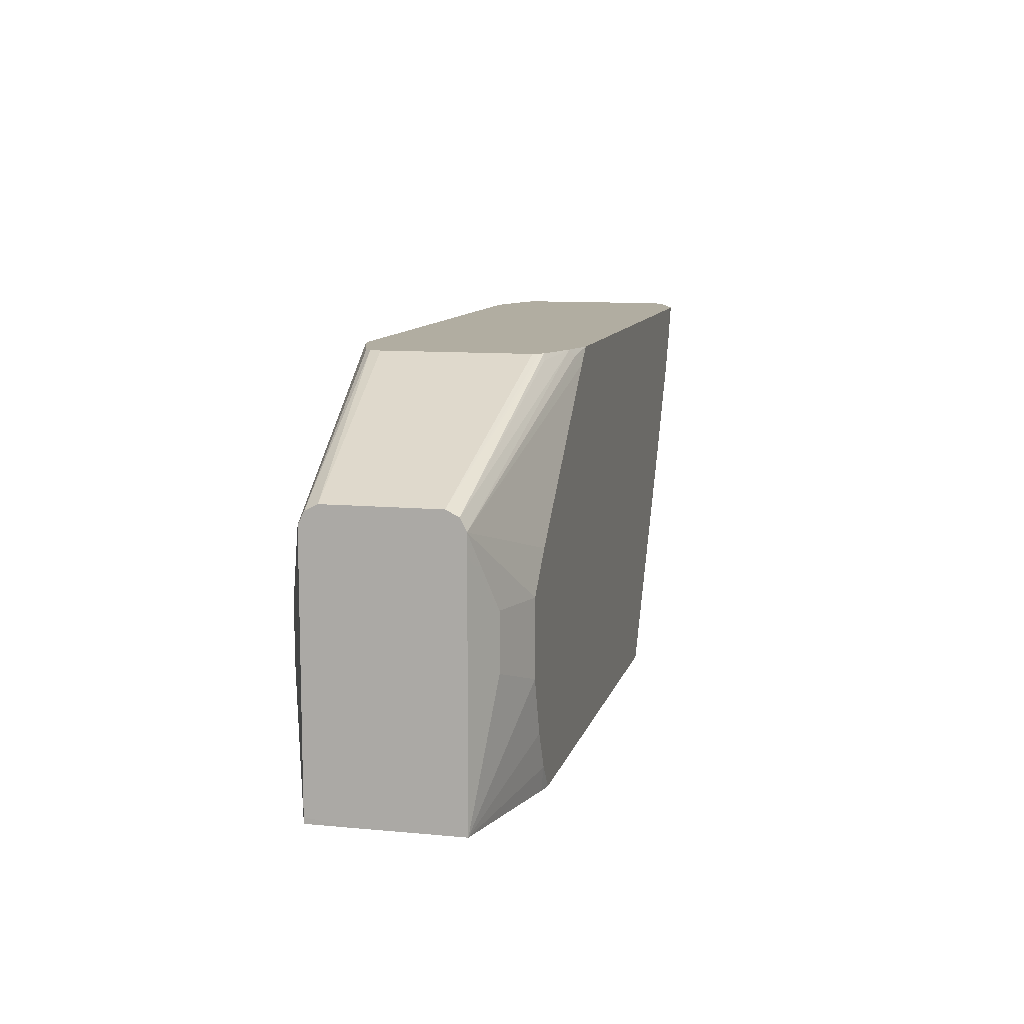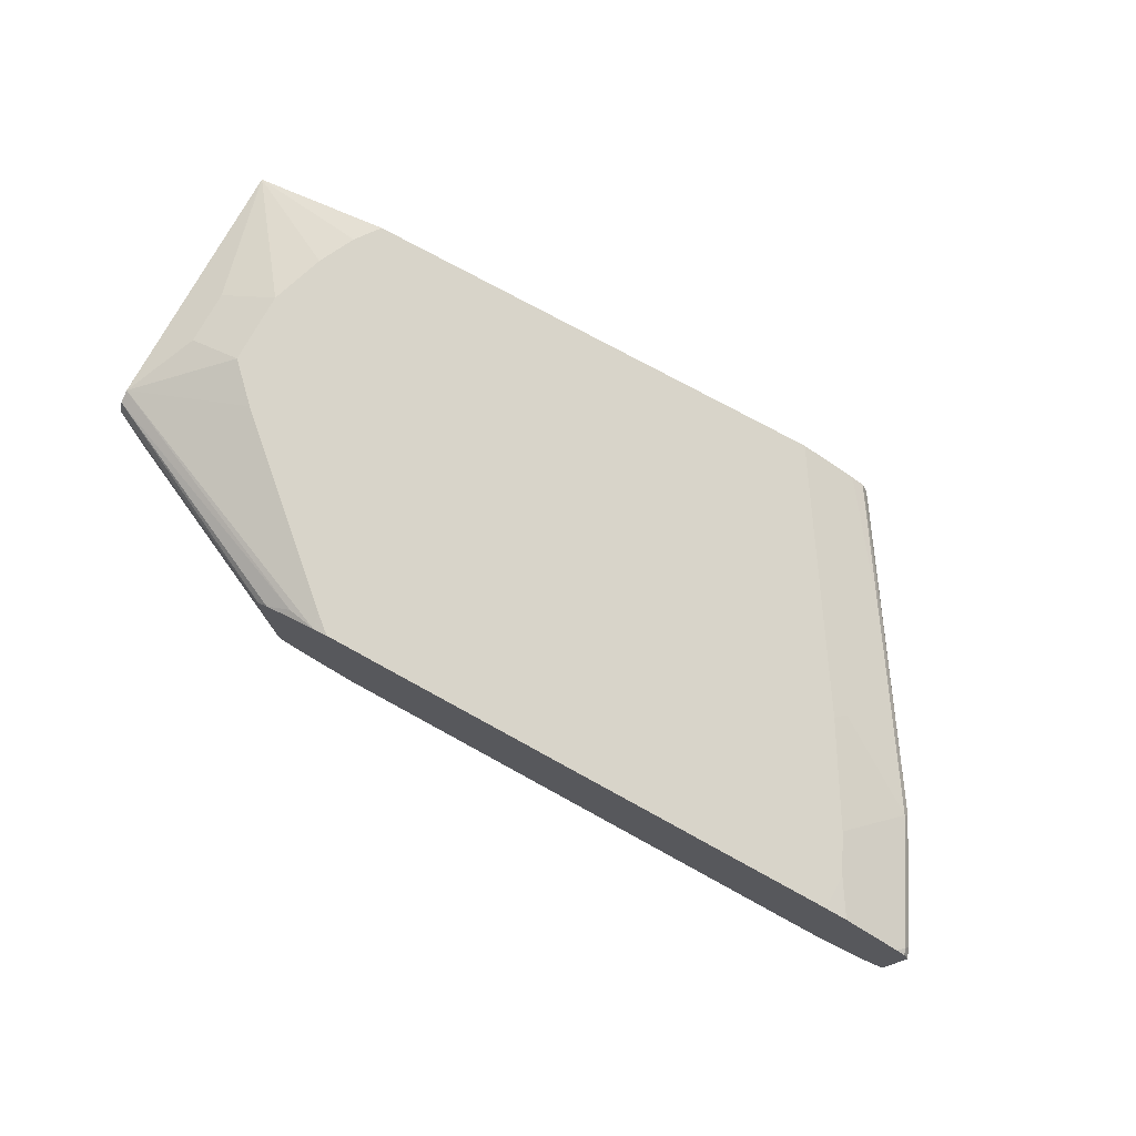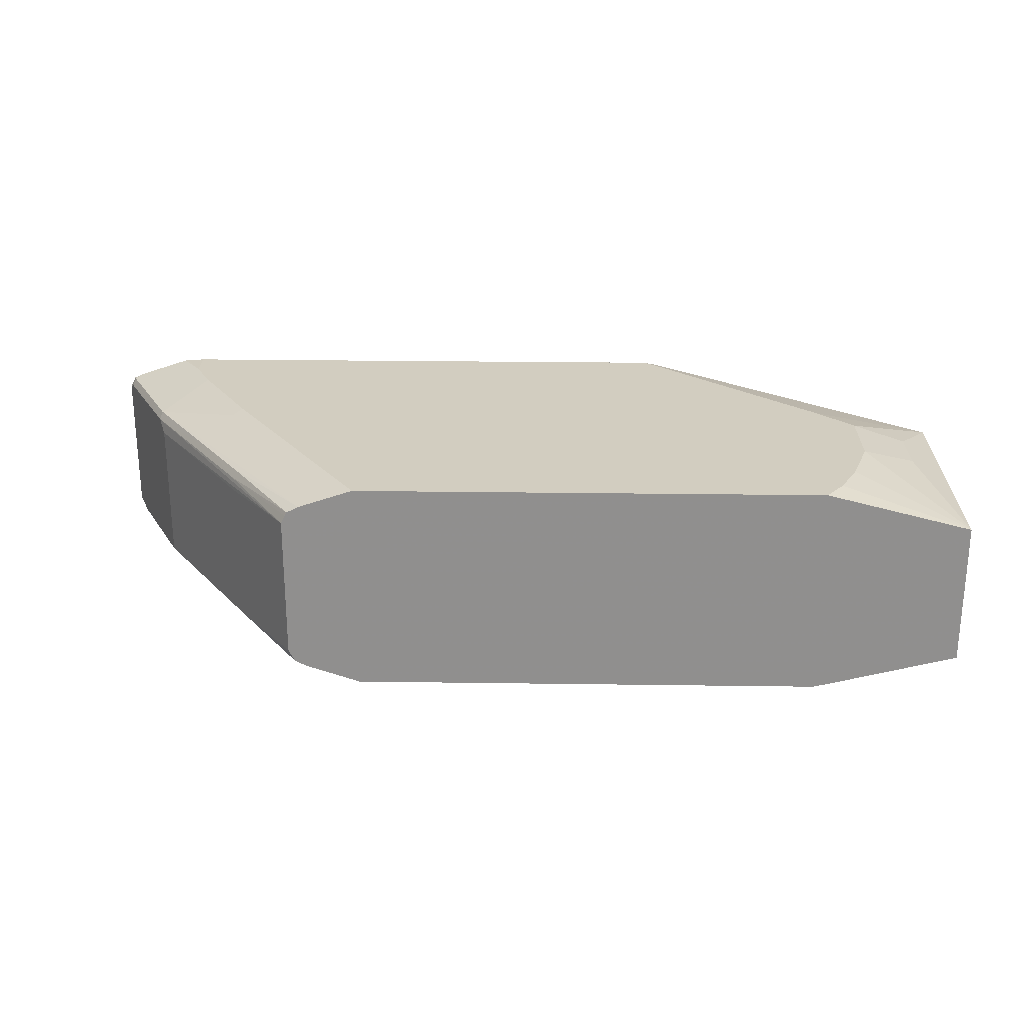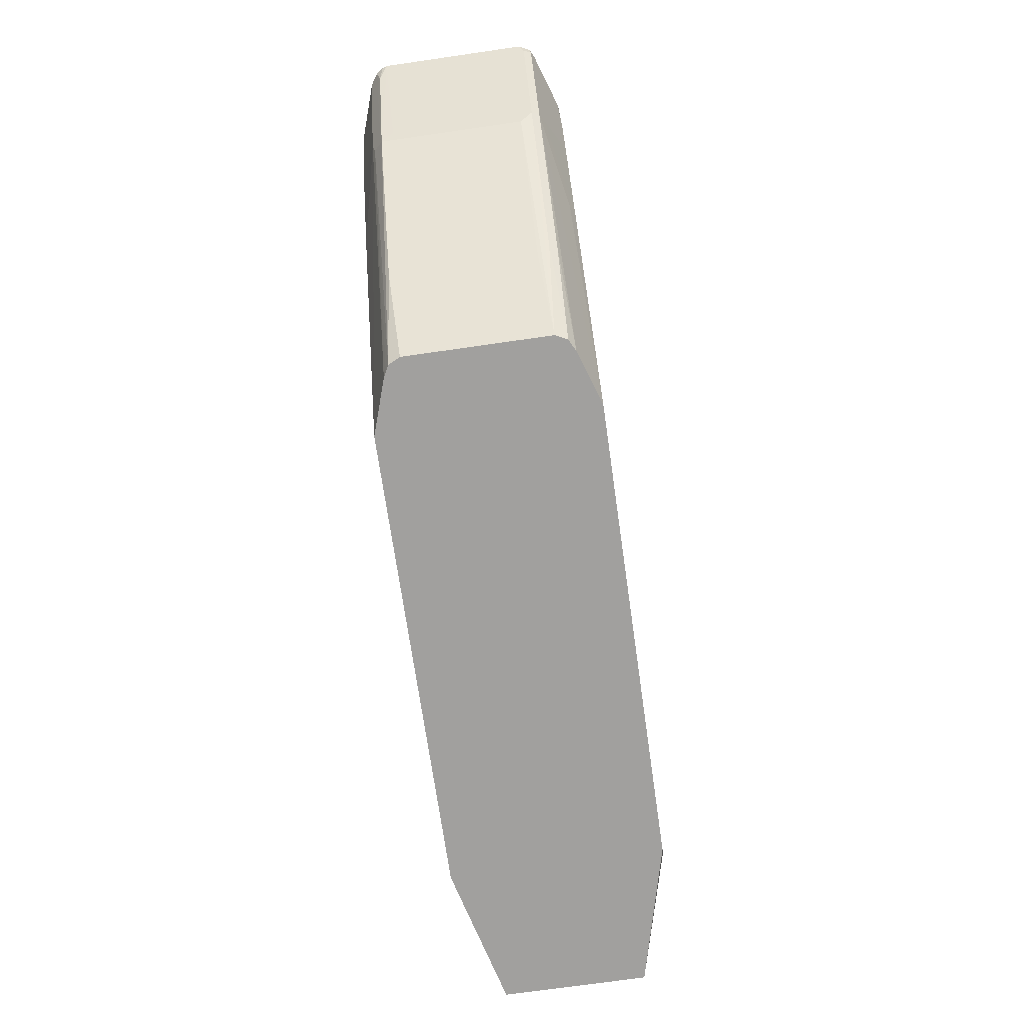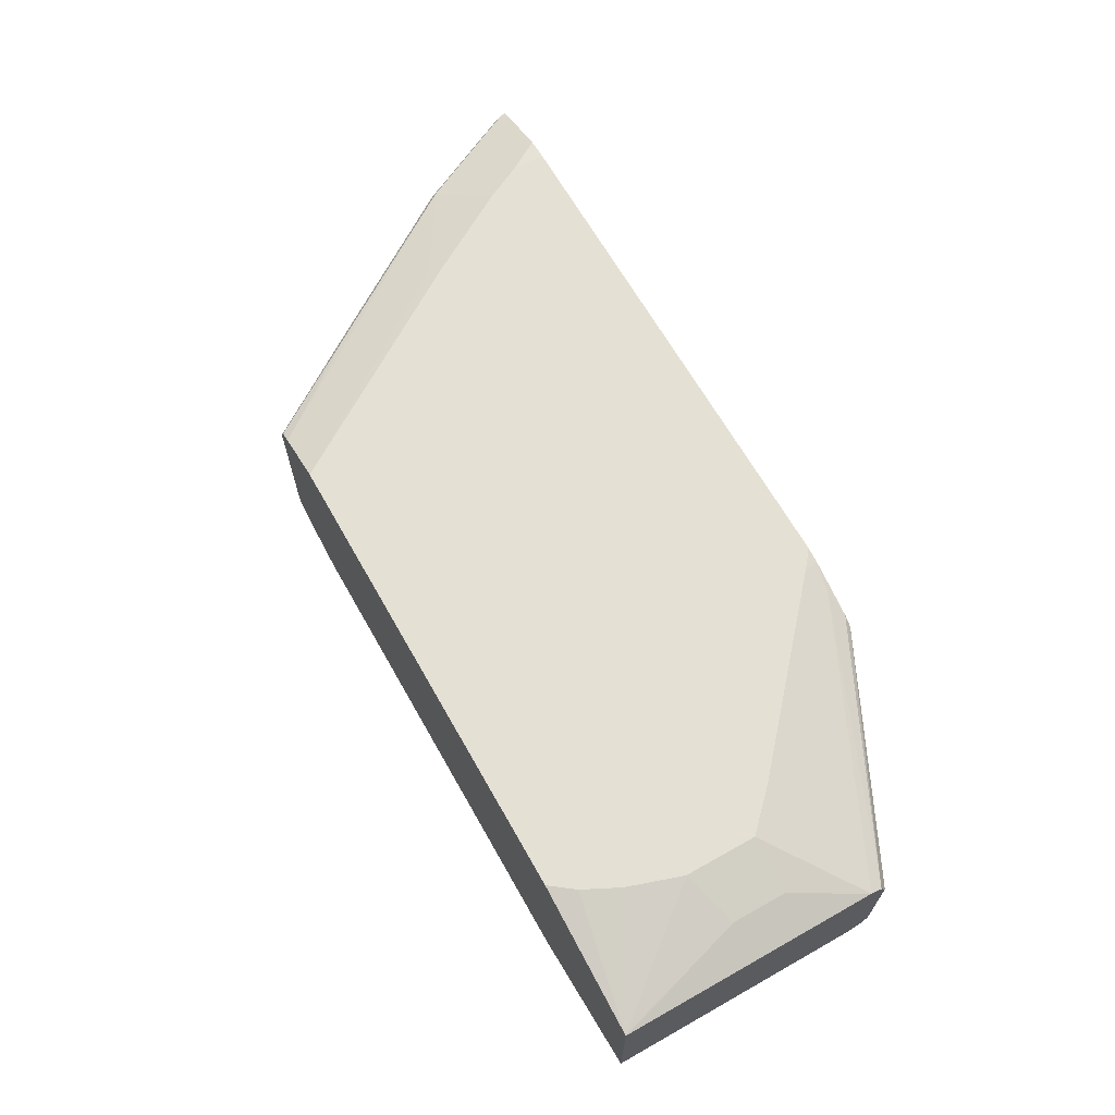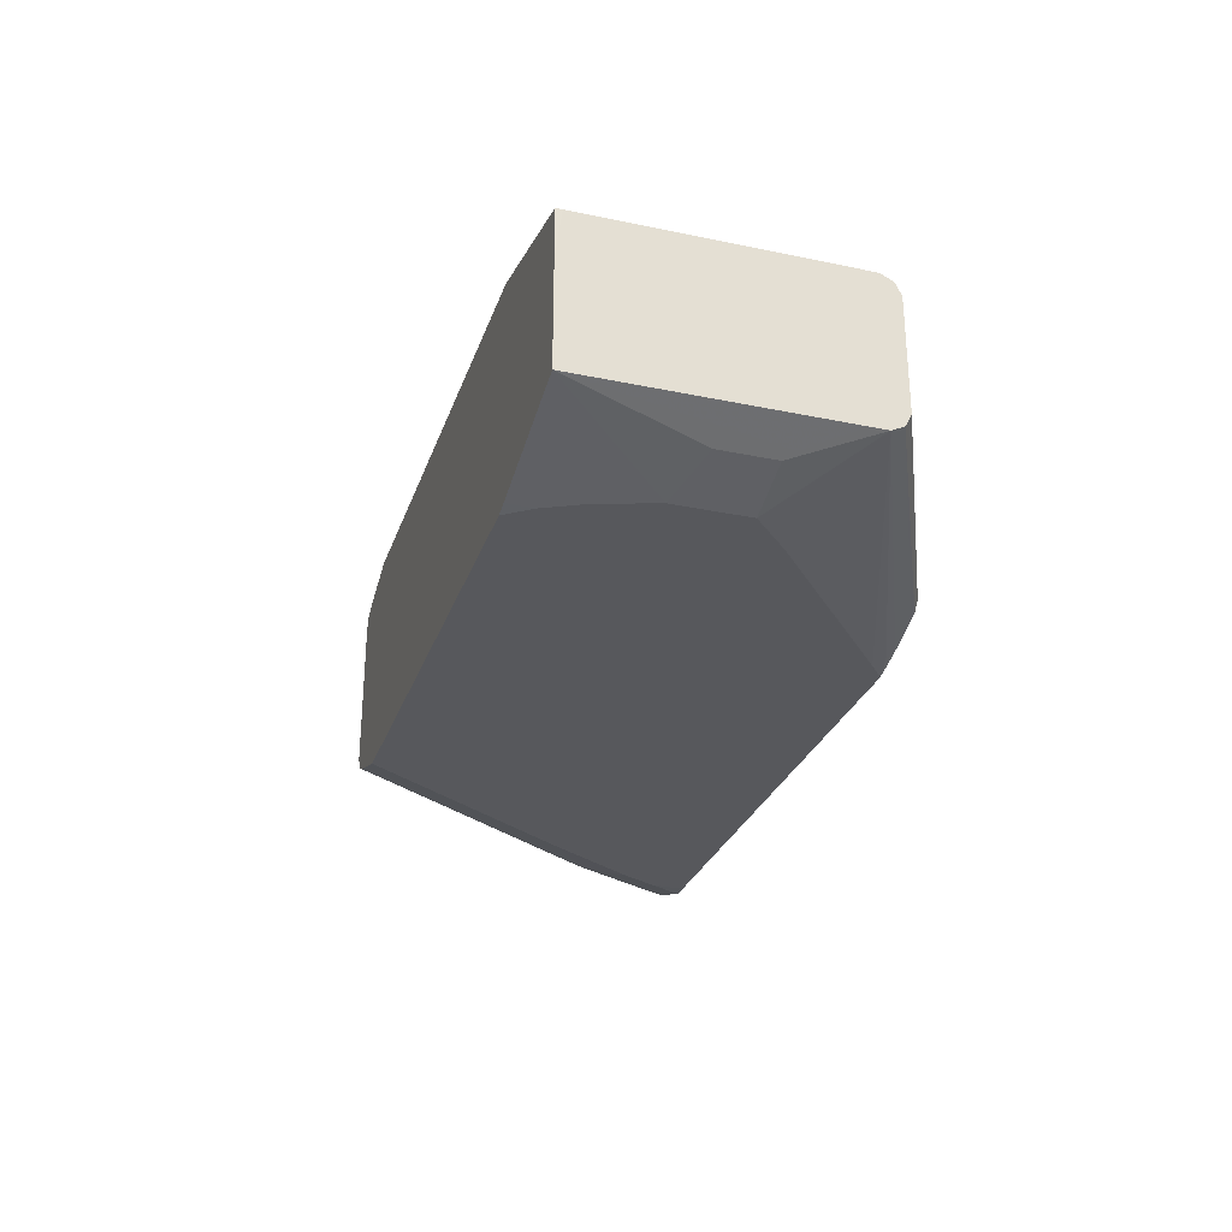
<metadata>
{"format":"obj","ext":"obj","renderer":"f3d","projection":"perspective","resolution":1024,"background":"white","views":[{"elev":10.3,"azim":-76.6,"up":"+Z"},{"elev":75.4,"azim":28.8,"up":"+Y"},{"elev":24.5,"azim":-178.7,"up":"+Y"},{"elev":-71.8,"azim":98.2,"up":"+Z"},{"elev":65.9,"azim":-119.5,"up":"+Y"},{"elev":-28.5,"azim":-107.4,"up":"+Y"}]}
</metadata>
<code>
v 0.3981 0.03597 0.1298
v 0.3981 -0.0391 0.1298
v 0.3995 0.04161 0.1298
v 0.2816 0.02816 0.07507
v 0.2815 0.01885 0.07507
v 0.4004 -0.04204 0.1298
v 0.2815 -0.02807 0.07507
v 0.2816 -0.02816 0.07507
v 0.4052 0.04535 0.1298
v 0.2815 0.03441 0.07194
v 0.2815 0.02823 0.07503
v 0.402 -0.04379 0.1298
v 0.2815 -0.03441 0.07194
v 0.4145 0.04848 0.1298
v 0.4177 0.05162 0.1267
v 0.2815 0.03749 0.06576
v 0.3989 -0.04457 0.1267
v 0.4239 -0.05162 0.1298
v 0.2815 -0.0375 0.06575
v 0.4333 0.05475 0.1298
v 0.4333 0.05475 0.1298
v 0.2816 0.03754 0.06569
v 0.2815 0.03754 0.05638
v 0.4271 -0.05396 0.1267
v 0.4411 -0.05631 0.1298
v 0.2815 -0.03754 0.05638
v 0.2816 -0.03754 0.06569
v 0.4411 0.05631 0.1298
v 0.4317 0.05631 0.122
v 0.3473 0.05631 0.04692
v 0.3285 0.05631 0.02816
v 0.3004 0.04692 0.02816
v 0.2815 0.03754 -0.06561
v 0.4317 -0.05631 0.122
v 0.7132 -0.05631 0.1298
v 0.2815 -0.03754 -0.06868
v 0.2956 -0.04457 0.03285
v 0.3004 -0.04692 0.02816
v 0.3285 -0.05631 0.02816
v 0.3473 -0.05631 0.04692
v 0.7132 0.05631 0.1298
v 0.3285 0.05631 -0.009376
v 0.3004 0.04692 8.96e-06
v 0.2815 0.01299 -0.06868
v 0.2816 0.03754 -0.06868
v 0.7132 -0.05631 0.1126
v 0.7223 -0.05599 0.1298
v 0.3285 -0.05631 -0.009376
v 0.3004 -0.04692 8.96e-06
v 0.3494 -0.0547 -0.06868
v 0.3473 -0.05631 -0.0563
v 0.3379 -0.05631 -0.03753
v 0.7226 0.05572 0.1298
v 0.7132 0.05631 0.1126
v 0.3379 0.05631 -0.03753
v 0.3473 0.05631 -0.0563
v 0.3567 0.05631 -0.06868
v 0.7039 -0.05631 0.09384
v 0.7414 -0.04692 0.1126
v 0.7505 -0.04661 0.1298
v 0.3567 -0.05631 -0.06868
v 0.7242 0.05553 0.1298
v 0.7039 0.05631 0.09384
v 0.6006 0.05631 -0.06868
v 0.7226 -0.04692 0.07507
v 0.6757 -0.05631 0.04692
v 0.7399 -0.04535 0.1048
v 0.7555 -0.04223 0.1267
v 0.7561 -0.04285 0.1298
v 0.6006 -0.05631 -0.06868
v 0.7524 0.04614 0.1298
v 0.7273 0.05396 0.1267
v 0.7555 0.04457 0.1267
v 0.7367 0.04457 0.08914
v 0.7226 0.04692 0.07507
v 0.6757 0.05631 0.04692
v 0.6804 0.05396 0.04223
v 0.7273 0.04457 0.07037
v 0.6288 0.04692 -0.06868
v 0.7211 -0.04535 0.06724
v 0.7258 -0.04067 0.06256
v 0.7367 -0.04223 0.08914
v 0.6288 -0.04692 -0.06868
v 0.7445 -0.04067 0.1001
v 0.7539 -0.04067 0.1189
v 0.7586 -0.0391 0.1298
v 0.7565 0.04405 0.1298
v 0.7594 0.03832 0.1298
v 0.757 0.04067 0.1251
v 0.7477 0.04067 0.1064
v 0.7289 0.04067 0.06882
v 0.6898 0.04457 0.0141
v 0.635 0.04379 -0.06868
v 0.671 0.04457 -0.01406
v 0.6318 -0.04543 -0.06868
v 0.635 -0.04379 -0.06868
v 0.6695 -0.04067 -0.02189
v 0.7258 0.03441 0.06256
v 0.7289 -0.03441 0.06882
v 0.7508 -0.03754 0.1126
v 0.7594 -0.03675 0.1298
v 0.6382 0.03754 -0.06868
v 0.6726 0.04067 -0.01563
v 0.6361 0.0418 -0.06868
v 0.6367 -0.04052 -0.06868
v 0.6382 -0.03754 -0.06868
v 0.6695 0.03441 -0.02189
f 59 65 60
f 58 66 65
f 58 65 59
f 54 62 63
f 46 60 47
f 50 61 51
f 46 59 60
f 60 65 67
f 53 62 54
f 60 67 68
f 64 78 79
f 62 71 73
f 62 73 72
f 62 72 63
f 63 72 73
f 63 73 74
f 63 74 75
f 63 75 76
f 64 76 77
f 64 77 78
f 65 80 81
f 46 58 59
f 60 68 69
f 45 56 57
f 36 64 79
f 42 55 45
f 36 45 57
f 36 57 64
f 65 81 82
f 36 79 93
f 36 93 104
f 36 104 102
f 36 102 106
f 36 106 105
f 36 105 96
f 36 96 95
f 36 95 83
f 36 83 70
f 36 70 61
f 102 104 103
f 36 61 50
f 36 50 51
f 36 51 52
f 36 52 48
f 37 49 38
f 38 49 48
f 38 48 39
f 41 53 54
f 42 45 43
f 45 55 56
f 65 82 67
f 80 83 95
f 65 70 83
f 81 99 100
f 81 100 101
f 81 101 84
f 81 96 97
f 84 101 85
f 85 101 86
f 88 91 90
f 88 90 89
f 88 101 99
f 88 99 91
f 91 98 102
f 91 102 103
f 91 103 92
f 92 103 94
f 93 94 103
f 93 103 104
f 96 105 97
f 97 106 102
f 97 102 107
f 97 105 106
f 98 107 102
f 99 101 100
f 36 44 45
f 81 91 99
f 65 66 70
f 81 98 91
f 81 97 107
f 65 83 80
f 67 82 68
f 68 84 85
f 68 85 86
f 68 86 69
f 68 82 81
f 68 81 84
f 71 87 73
f 73 87 88
f 73 88 89
f 73 89 90
f 73 90 91
f 73 91 74
f 74 91 78
f 74 78 75
f 75 78 76
f 76 78 77
f 78 91 92
f 78 92 79
f 79 92 94
f 79 94 93
f 80 95 96
f 80 96 81
f 81 107 98
f 36 49 37
f 28 54 63
f 35 46 47
f 3 9 10
f 3 10 11
f 3 11 4
f 4 11 5
f 5 11 10
f 5 10 16
f 5 16 23
f 5 23 33
f 5 33 44
f 5 44 36
f 2 8 6
f 5 36 26
f 5 19 13
f 5 13 7
f 6 8 12
f 7 13 8
f 8 13 12
f 9 14 15
f 9 15 10
f 10 15 16
f 12 13 17
f 12 17 18
f 5 26 19
f 2 7 8
f 1 7 2
f 1 5 7
f 36 48 49
f 1 2 6
f 1 6 12
f 1 12 18
f 1 18 25
f 1 25 35
f 1 35 47
f 1 47 60
f 1 60 69
f 1 69 86
f 1 86 101
f 1 101 88
f 1 88 87
f 1 87 71
f 1 71 62
f 1 62 53
f 1 53 41
f 1 28 20
f 1 20 14
f 1 14 9
f 1 9 3
f 1 3 4
f 1 4 5
f 13 19 18
f 13 18 17
f 1 41 28
f 14 21 15
f 25 58 46
f 25 46 35
f 26 36 37
f 26 37 38
f 26 38 27
f 27 38 39
f 27 39 40
f 27 40 34
f 28 41 54
f 28 63 76
f 25 66 58
f 28 76 64
f 28 56 55
f 28 55 42
f 28 42 31
f 28 31 30
f 28 30 29
f 31 42 43
f 31 43 32
f 33 43 45
f 14 20 21
f 33 45 44
f 28 64 57
f 25 70 66
f 28 57 56
f 25 51 61
f 15 22 16
f 15 21 22
f 25 61 70
f 16 22 23
f 18 24 25
f 18 19 24
f 19 26 27
f 20 28 21
f 21 28 29
f 21 29 30
f 21 30 22
f 22 30 31
f 19 27 24
f 22 32 23
f 25 39 48
f 22 31 32
f 25 52 51
f 25 40 39
f 25 48 52
f 25 27 34
f 25 34 40
f 24 27 25
f 23 43 33
f 23 32 43

</code>
